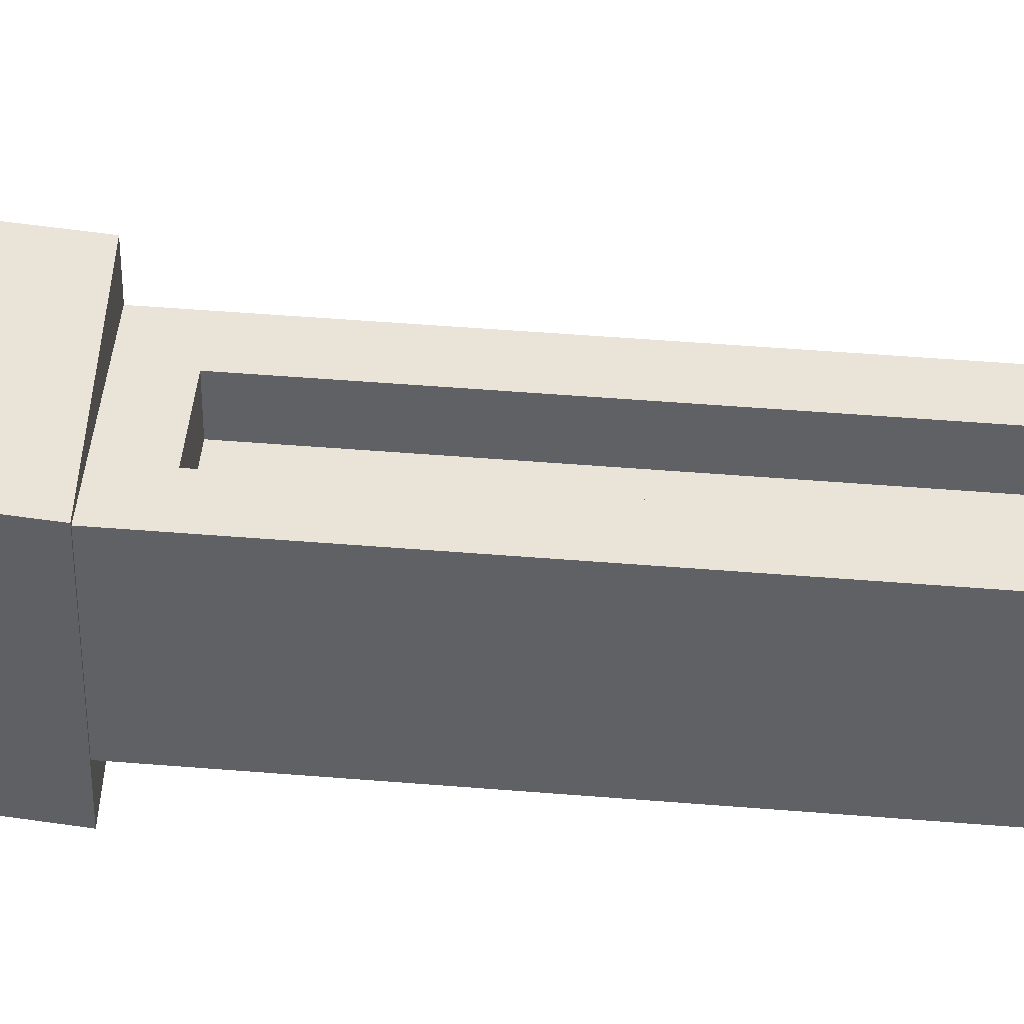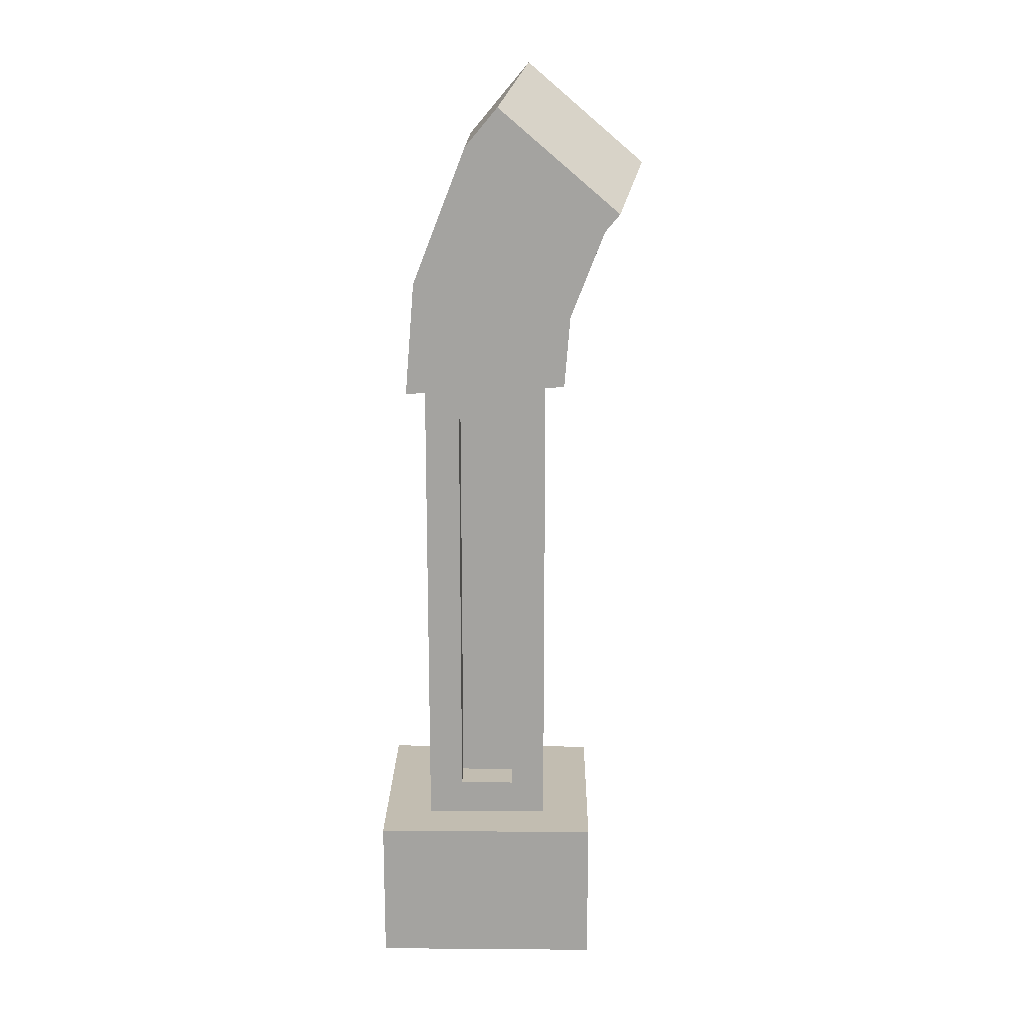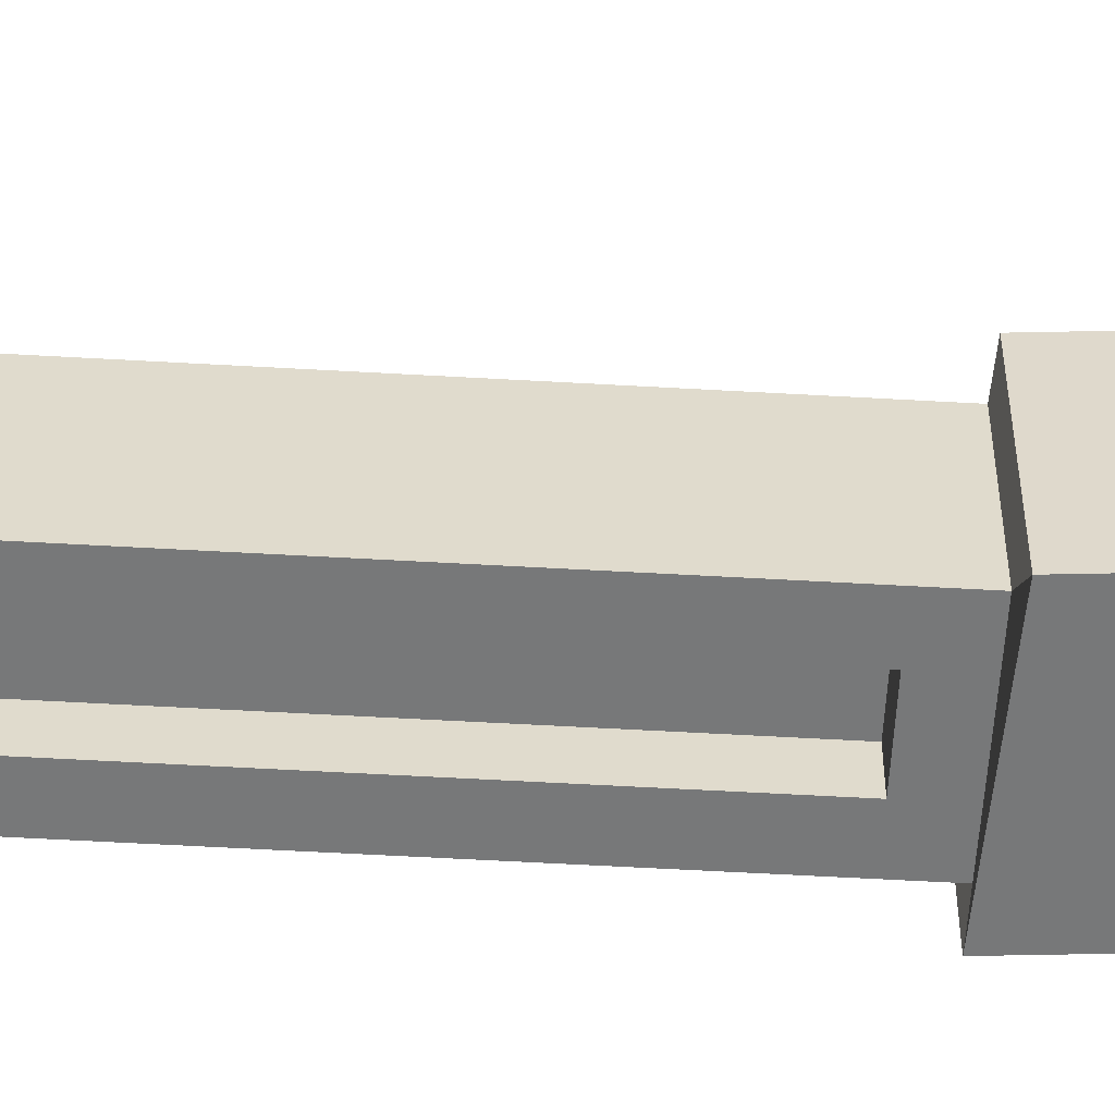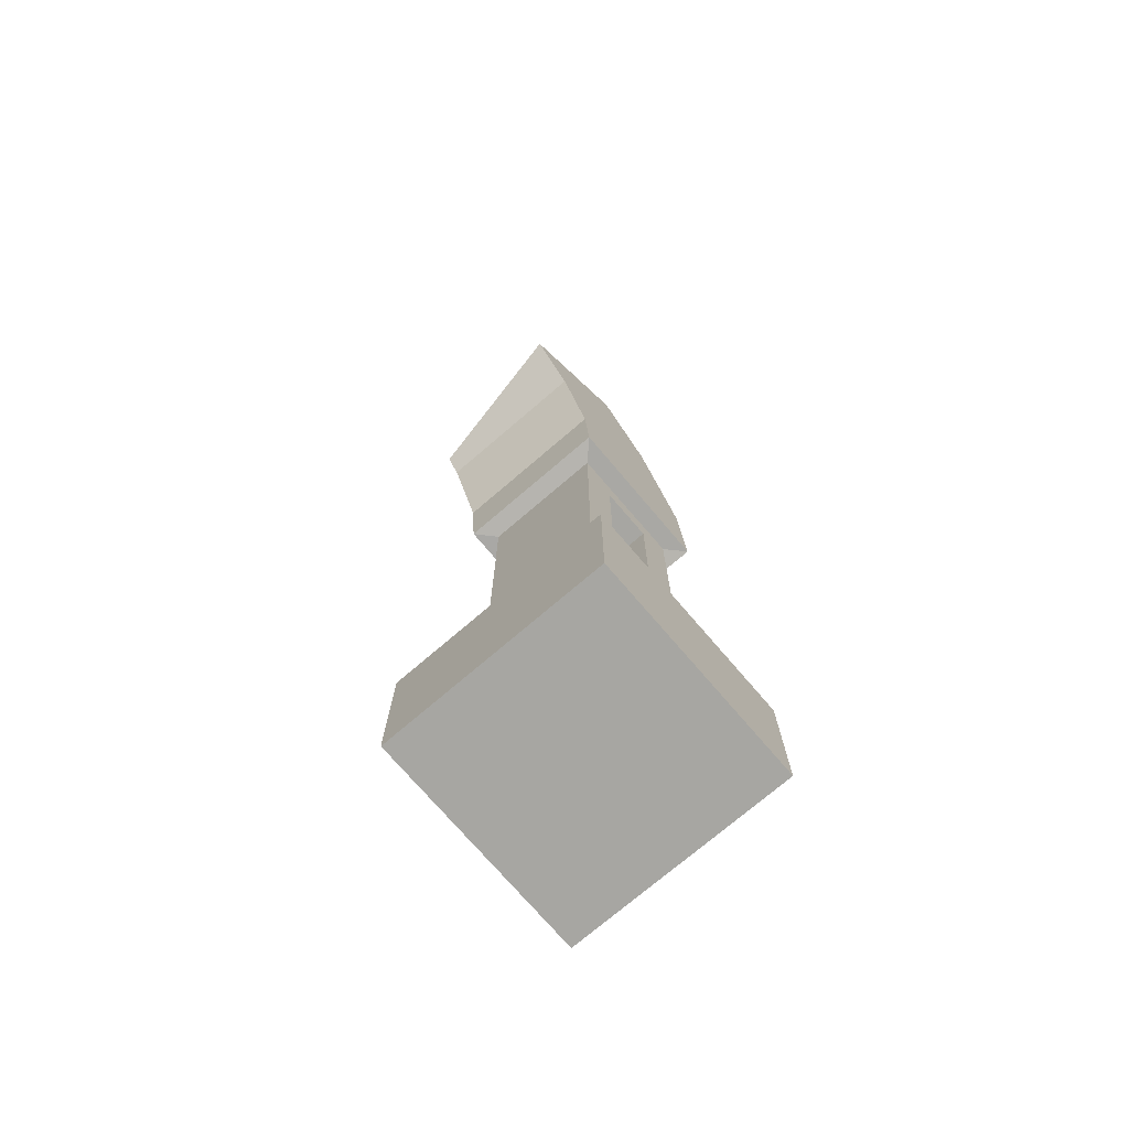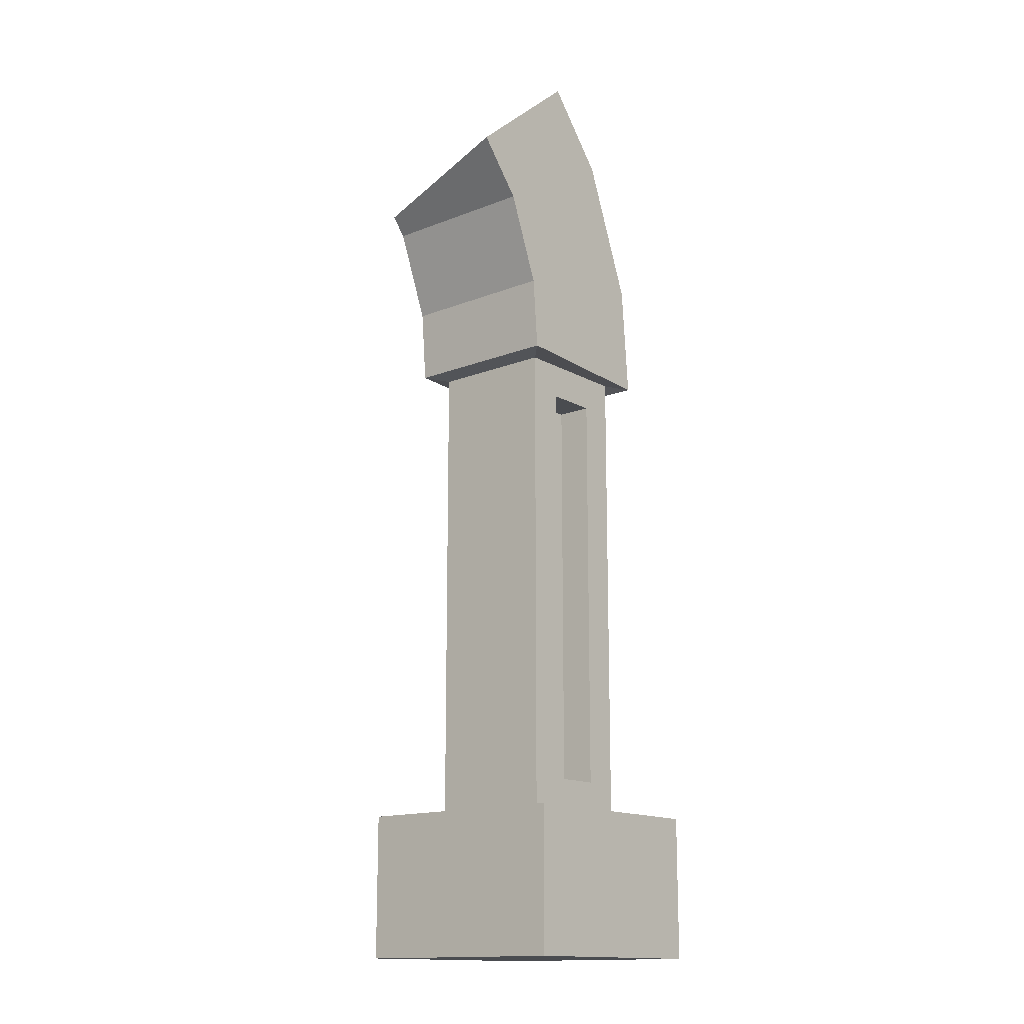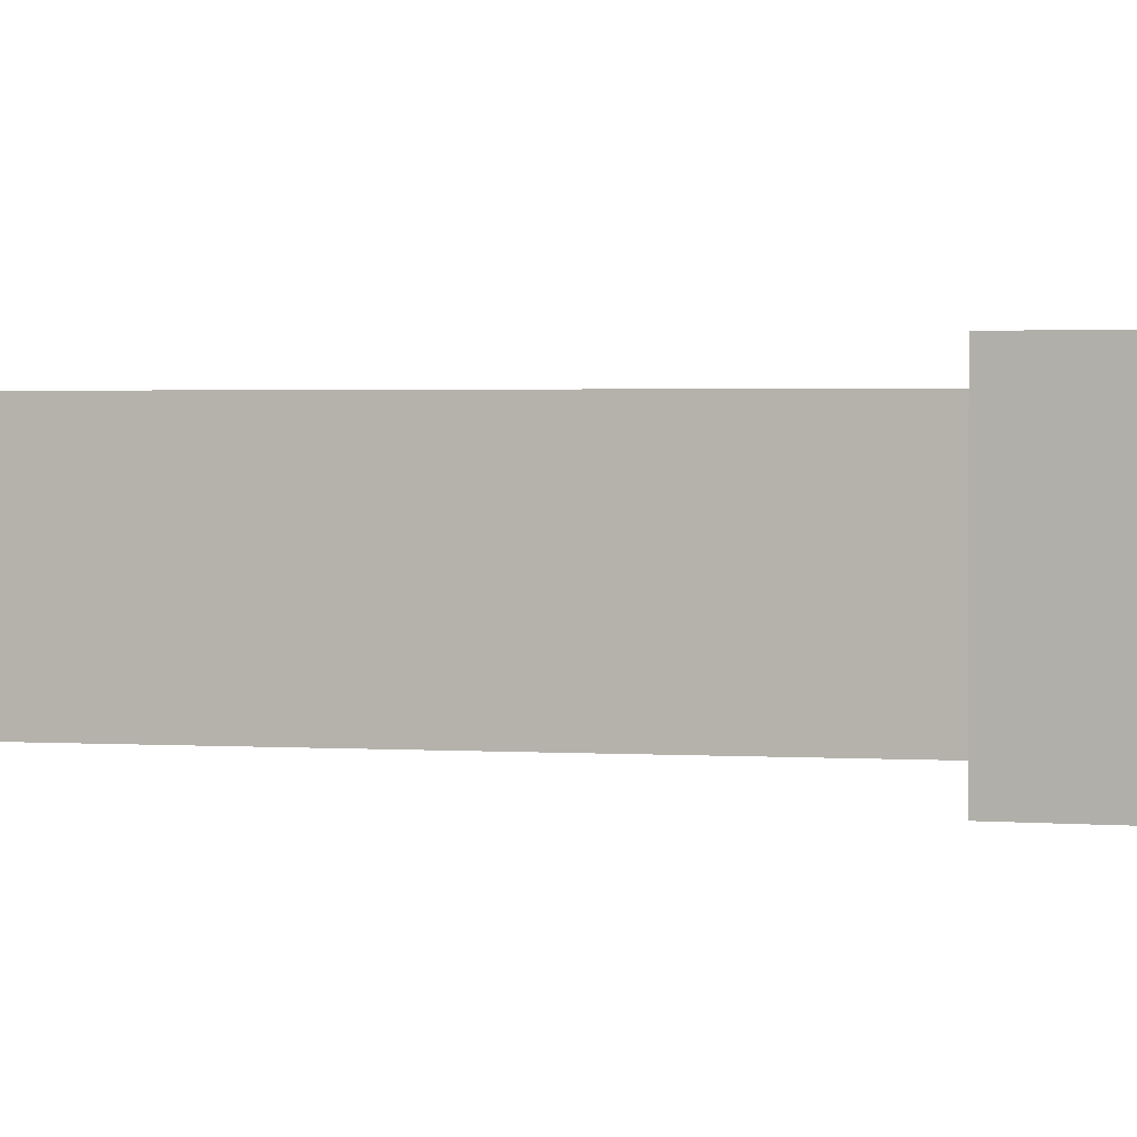
<metadata>
{"format":"obj","ext":"obj","renderer":"f3d","projection":"perspective","resolution":1024,"background":"white","views":[{"elev":43.3,"azim":-84.3,"up":"+Z"},{"elev":16.9,"azim":0.9,"up":"+Y"},{"elev":-57.3,"azim":86.6,"up":"+Z"},{"elev":-74.0,"azim":130.6,"up":"+Y"},{"elev":-15.0,"azim":130.1,"up":"+Y"},{"elev":1.4,"azim":108.7,"up":"+Z"}]}
</metadata>
<code>
v  0.0044 1.349 0.2098
v  0.0044 4.576 0.2098
v  -0.4232 4.576 0.2098
v  -0.4232 1.349 0.2098
v  0.2773 1.076 -0.4866
v  0.2773 4.849 -0.4866
v  0.2773 4.849 0.4866
v  0.2773 1.076 0.4866
v  -0.4232 1.349 -0.2098
v  -0.4232 4.576 -0.2098
v  0.0044 4.576 -0.2098
v  0.0044 1.349 -0.2098
v  -0.696 4.849 0.4866
v  -0.696 4.849 -0.4866
v  -0.696 1.076 -0.4866
v  -0.696 1.076 0.4866
v  0.4267 4.879 0.6336
v  0.4721 5.441 0.6336
v  -0.7678 5.704 0.6336
v  -0.8391 4.819 0.6336
v  -1.08 1.076 0.8704
v  -1.08 -0.0494 0.8704
v  0.661 -0.0494 0.8704
v  0.661 1.076 0.8704
v  0.4267 4.879 -0.6336
v  0.4721 5.441 -0.6336
v  0.661 -0.0494 -0.8704
v  0.661 1.076 -0.8704
v  -0.8391 4.819 -0.6336
v  -0.7678 5.704 -0.6336
v  -1.08 -0.0494 -0.8704
v  -1.08 1.076 -0.8704
v  0.0044 1.349 0.4866
v  0.0044 4.576 0.4866
v  -0.4232 4.576 0.4866
v  -0.4232 1.349 0.4866
v  0.0044 4.576 -0.4866
v  0.0044 1.349 -0.4866
v  -0.4232 1.349 -0.4866
v  -0.4232 4.576 -0.4866
v  -0.3549 6.762 0.6336
v  0.7348 6.114 0.6336
v  -0.3549 6.762 -0.6336
v  0.7348 6.114 -0.6336
v  0.8502 6.252 0.6336
v  -0.1016 7.062 0.6336
v  0.1281 7.335 -0.6336
v  1.08 6.524 -0.6336
g Object003
f 1 2 3 4
f 5 6 7 8
f 9 10 11 12
f 13 14 15 16
f 17 18 19 20
f 21 22 23 24
f 25 26 18 17
f 24 23 27 28
f 29 30 26 25
f 28 27 31 32
f 20 19 30 29
f 32 31 22 21
f 31 27 23 22
f 24 8 16 21
f 21 16 15 32
f 32 15 5 28
f 28 5 8 24
f 20 13 7 17
f 17 7 6 25
f 29 25 6 14
f 29 14 13 20
f 33 8 7 34
f 34 7 13 35
f 35 13 16 36
f 36 16 8 33
f 37 6 5 38
f 38 5 15 39
f 39 15 14 40
f 40 14 6 37
f 1 33 34 2
f 2 34 35 3
f 3 35 36 4
f 4 36 33 1
f 11 37 38 12
f 12 38 39 9
f 9 39 40 10
f 10 40 37 11
f 41 19 18 42
f 43 30 19 41
f 44 26 30 43
f 42 18 26 44
f 42 45 46 41
f 46 47 43 41
f 47 48 44 43
f 45 42 44 48
f 45 48 47 46

</code>
